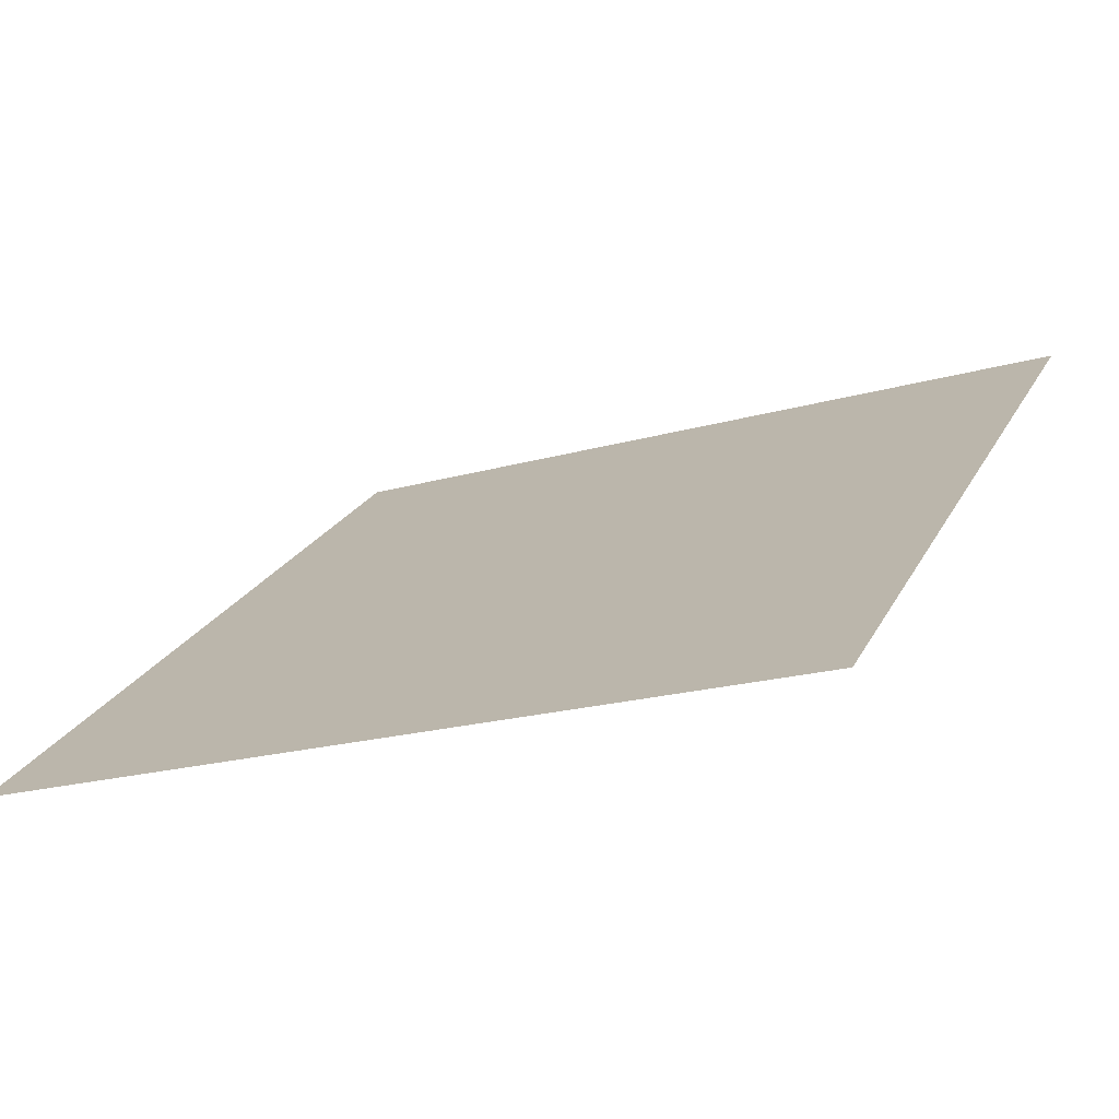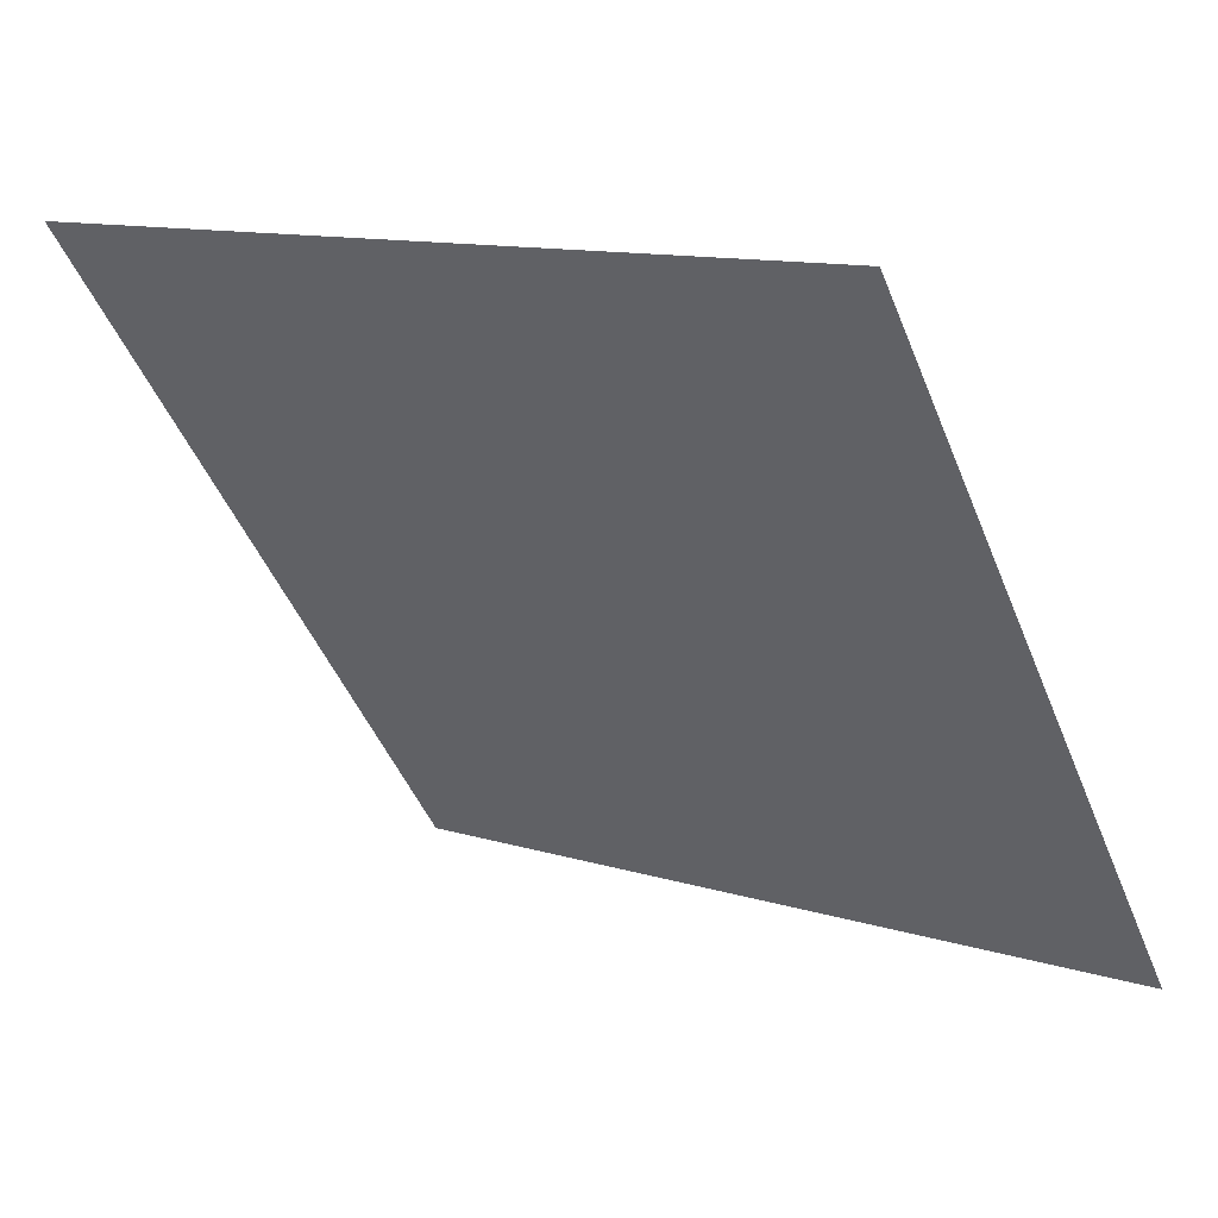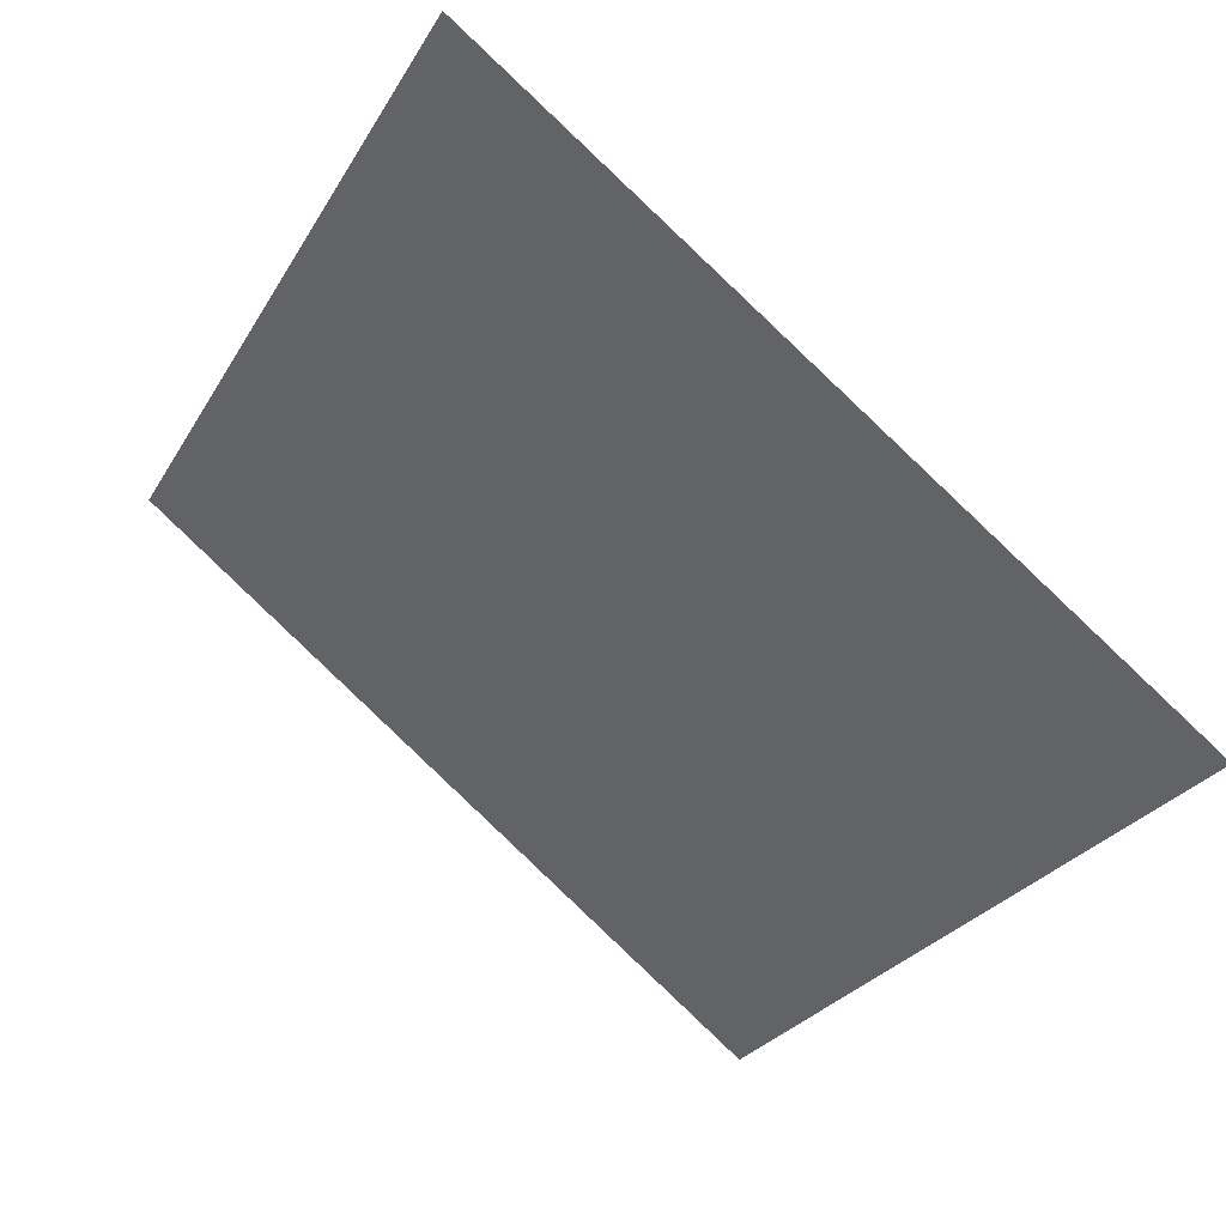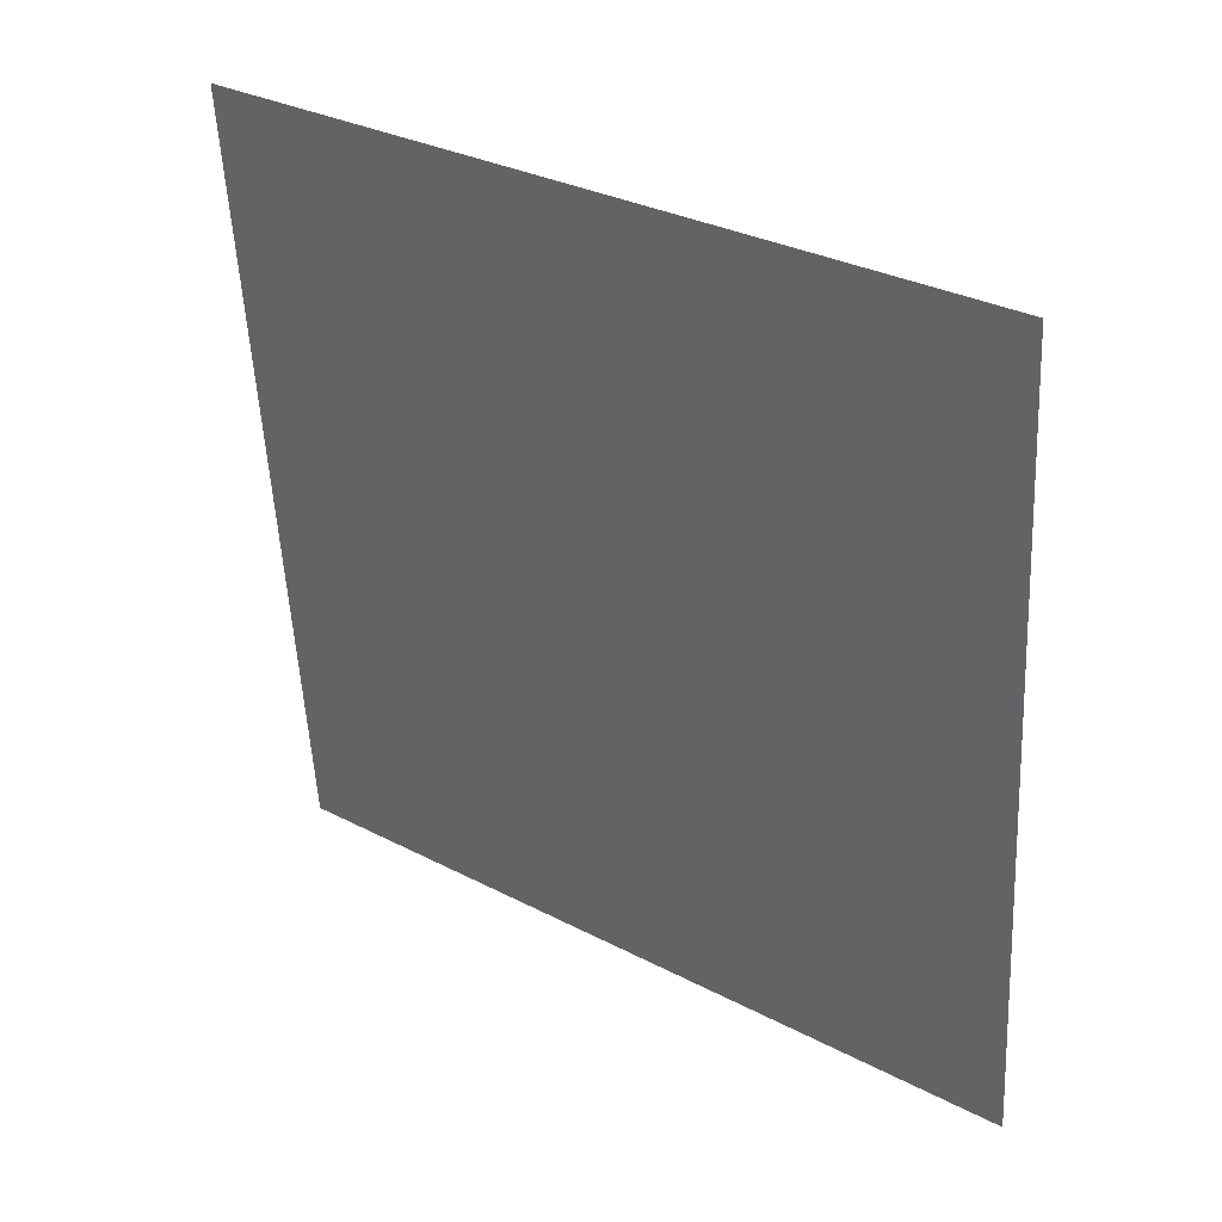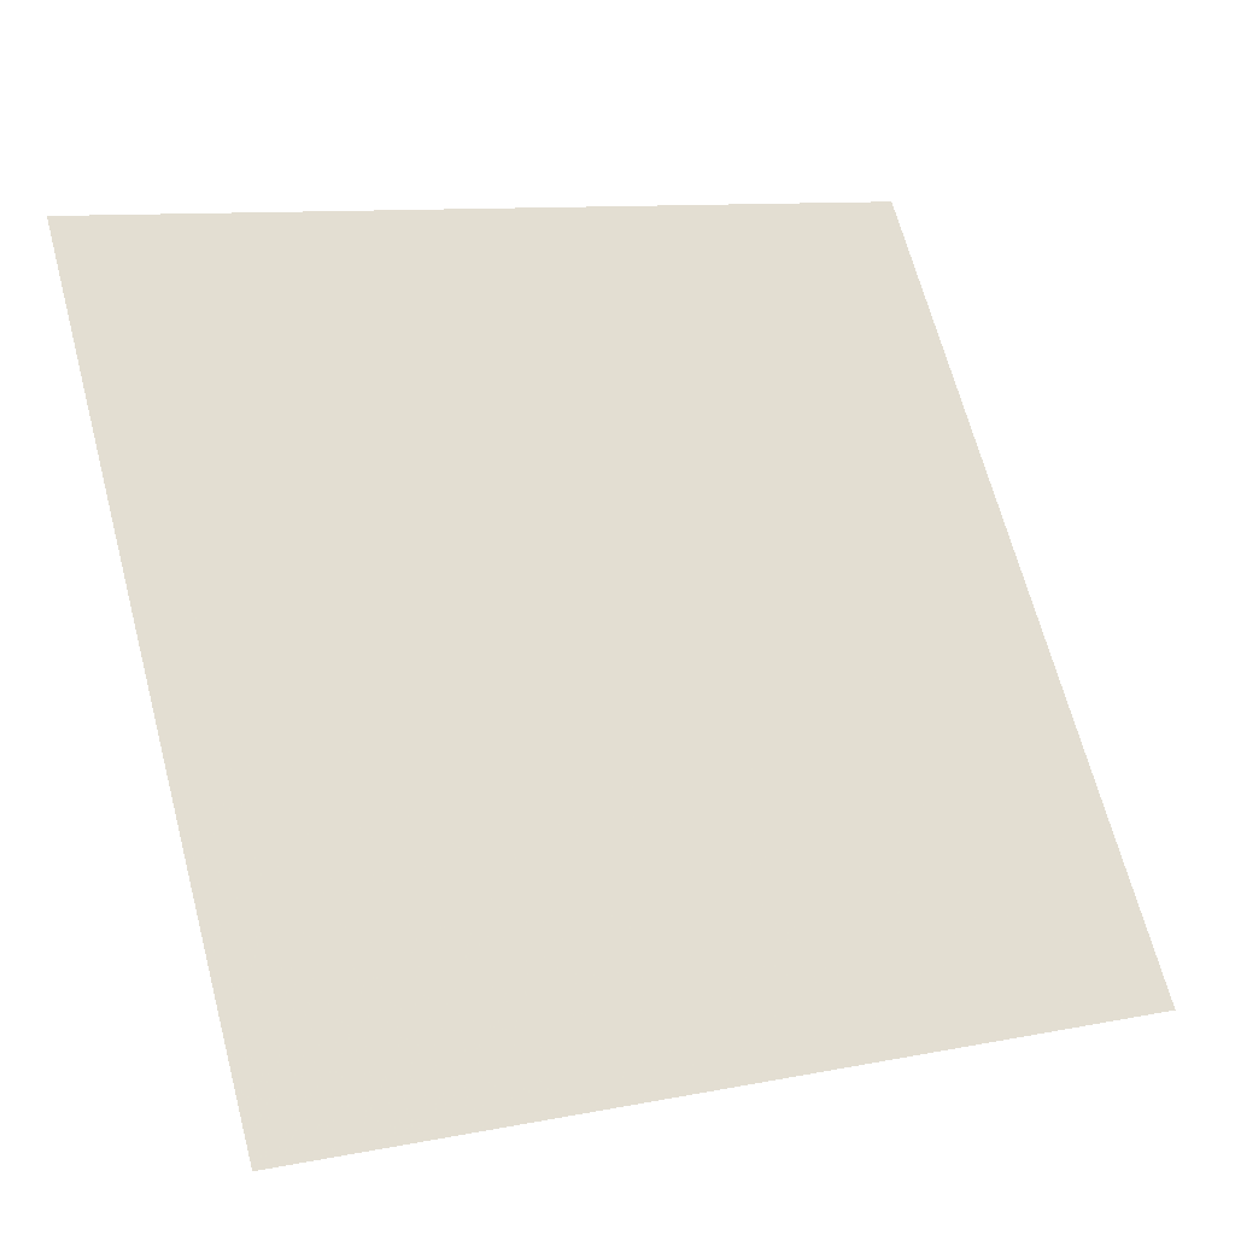
<metadata>
{"format":"obj","ext":"obj","renderer":"f3d","projection":"perspective","resolution":1024,"background":"white","views":[{"elev":-17.5,"azim":-152.1,"up":"+Y"},{"elev":12.6,"azim":-144.6,"up":"+Z"},{"elev":-28.4,"azim":66.1,"up":"+Y"},{"elev":-56.1,"azim":93.5,"up":"+Y"},{"elev":11.8,"azim":-27.2,"up":"+Z"}]}
</metadata>
<code>
v 0.03891 0.7654 0.4805
v 0.03235 0.7655 0.4806
v 0.03247 0.7694 0.4858
v 0.03903 0.7693 0.4858
f 4 3 2 1

</code>
